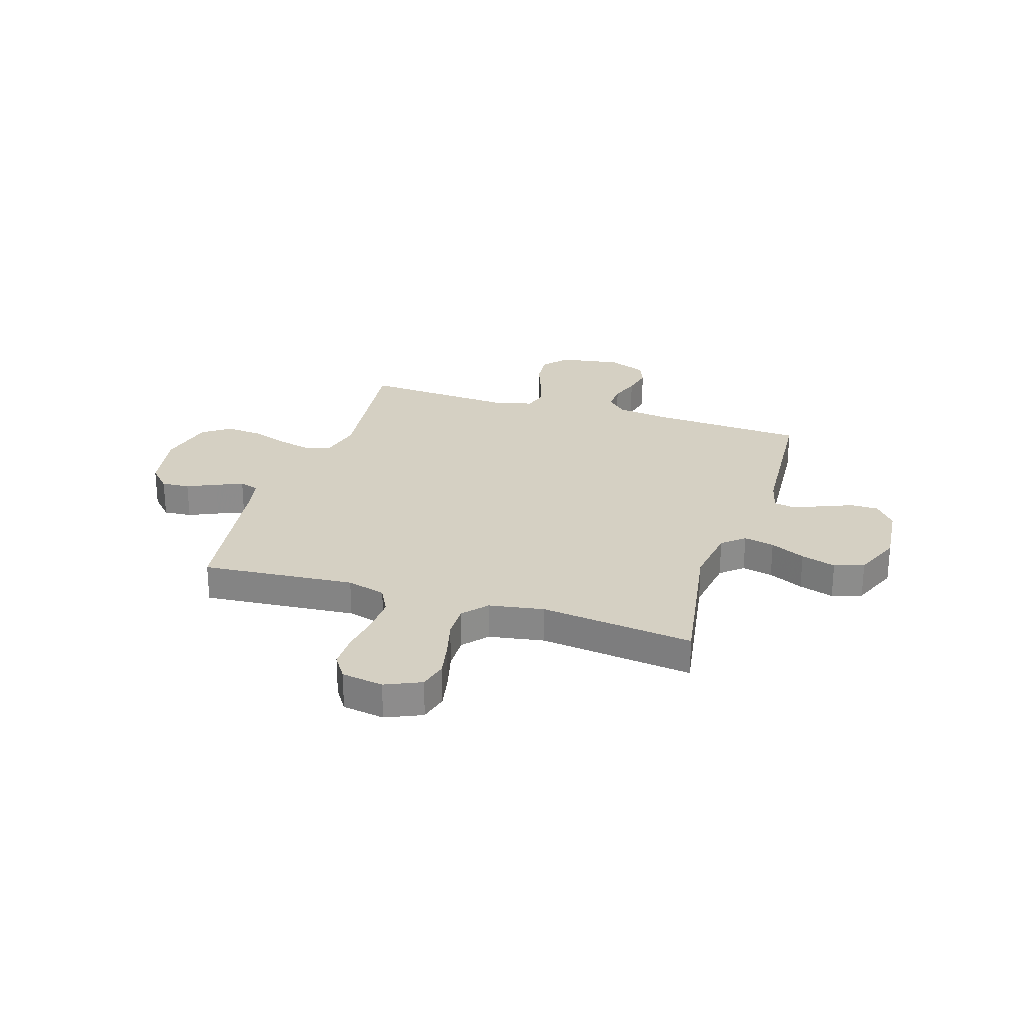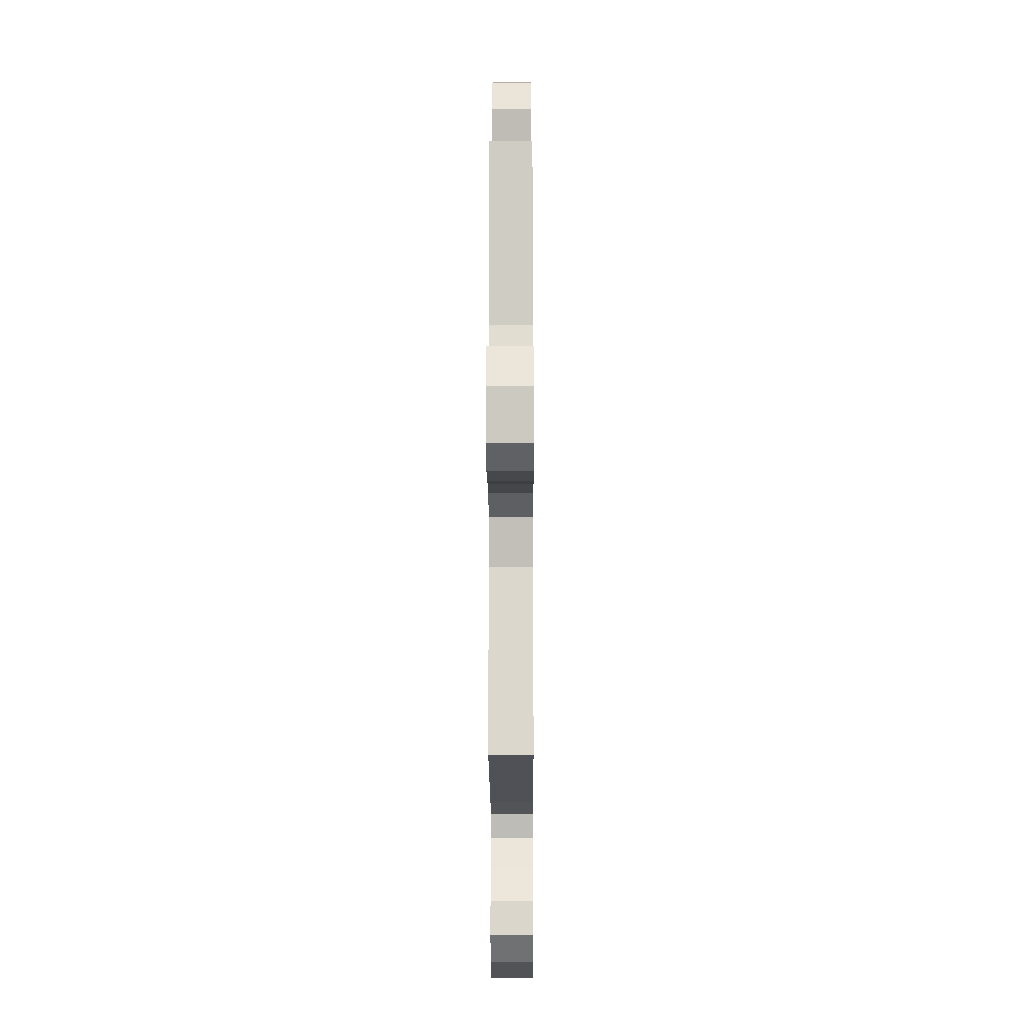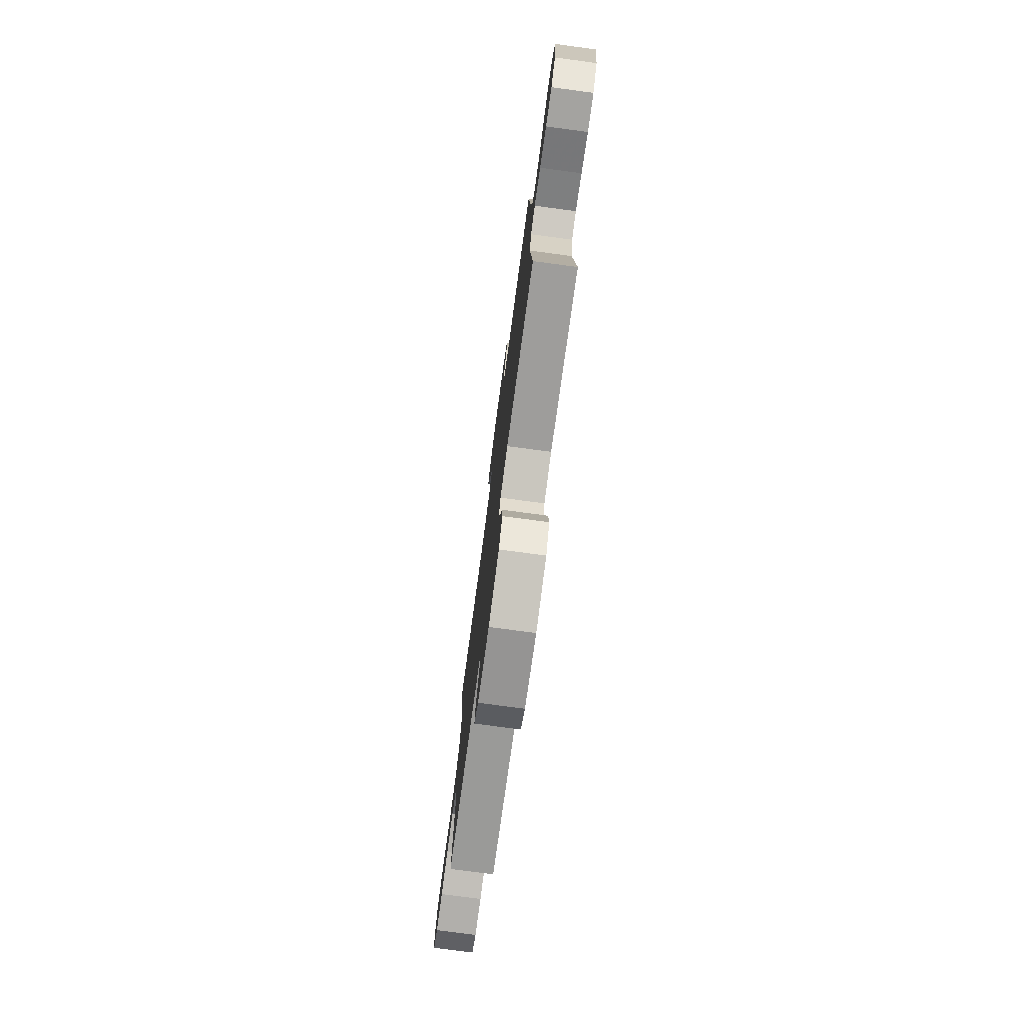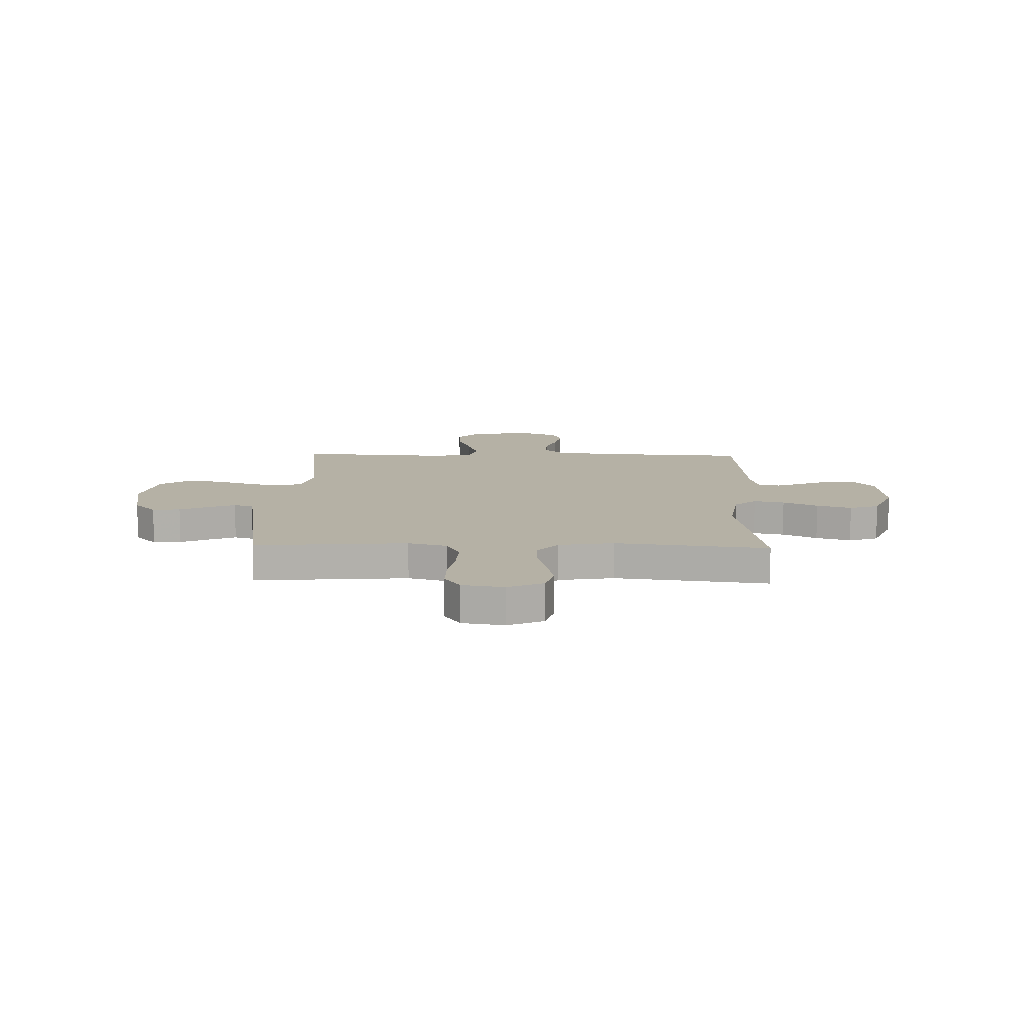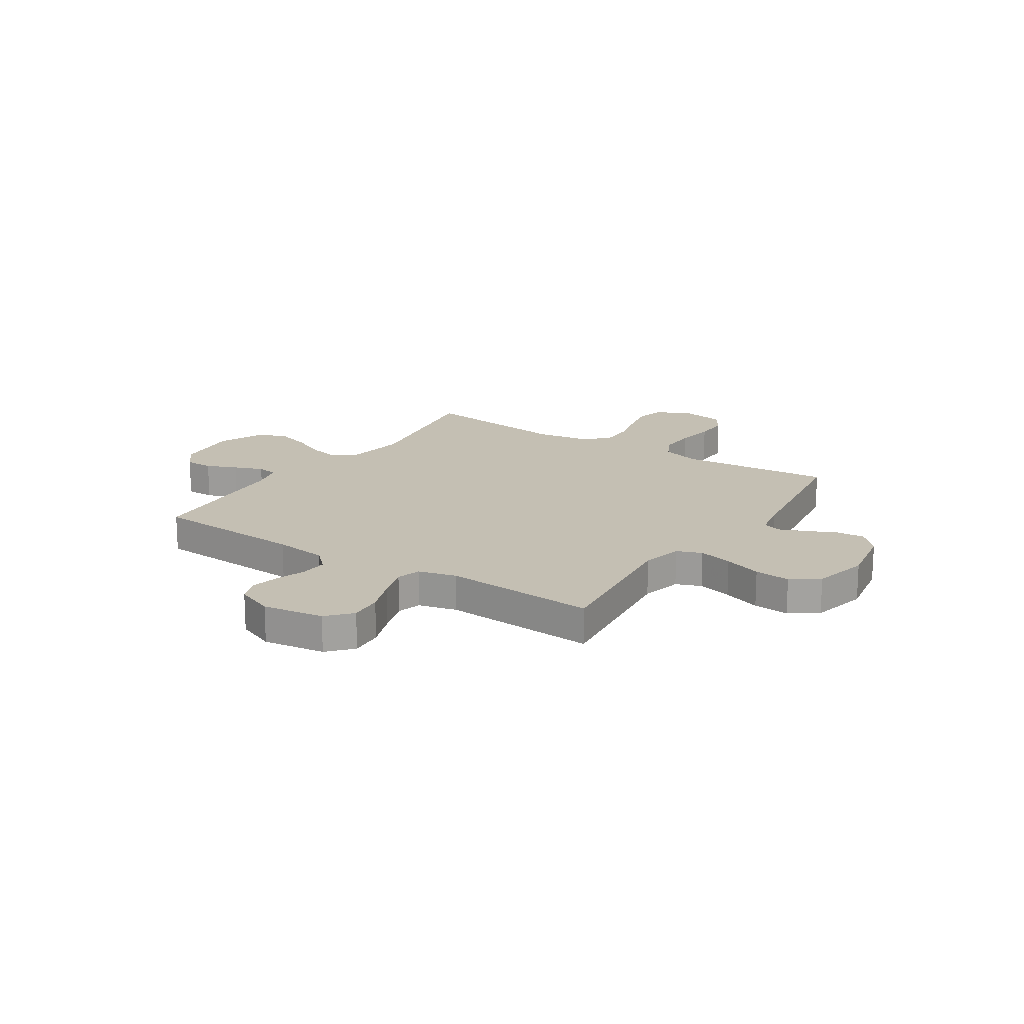
<metadata>
{"format":"obj","ext":"obj","renderer":"f3d","projection":"perspective","resolution":1024,"background":"white","views":[{"elev":26.1,"azim":-72.5,"up":"+Y"},{"elev":-12.2,"azim":-89.8,"up":"+Z"},{"elev":-77.4,"azim":82.4,"up":"+Z"},{"elev":11.8,"azim":-88.5,"up":"+Y"},{"elev":17.8,"azim":123.2,"up":"+Y"}]}
</metadata>
<code>
v 0.5 0.07 0.5
v 0.517 0.07 0.2
v 0.531 0.07 0.095
v 0.569 0.07 0.056
v 0.621 0.07 0.059
v 0.679 0.07 0.079
v 0.737 0.07 0.092
v 0.784 0.07 0.074
v 0.814 0.07 0
v 0.796 0.07 -0.12
v 0.749 0.07 -0.163
v 0.684 0.07 -0.158
v 0.613 0.07 -0.132
v 0.547 0.07 -0.111
v 0.5 0.07 -0.125
v 0.481 0.07 -0.2
v 0.5 0.07 -0.5
v 0.2 0.07 -0.465
v 0.12 0.07 -0.484
v 0.101 0.07 -0.533
v 0.118 0.07 -0.6
v 0.143 0.07 -0.674
v 0.149 0.07 -0.744
v 0.111 0.07 -0.798
v 0 0.07 -0.824
v -0.123 0.07 -0.802
v -0.169 0.07 -0.759
v -0.165 0.07 -0.704
v -0.139 0.07 -0.647
v -0.117 0.07 -0.595
v -0.129 0.07 -0.557
v -0.2 0.07 -0.543
v -0.5 0.07 -0.5
v -0.475 0.07 -0.2
v -0.496 0.07 -0.124
v -0.548 0.07 -0.097
v -0.62 0.07 -0.1
v -0.696 0.07 -0.112
v -0.765 0.07 -0.113
v -0.812 0.07 -0.082
v -0.825 0.07 0
v -0.794 0.07 0.07
v -0.738 0.07 0.085
v -0.668 0.07 0.071
v -0.595 0.07 0.052
v -0.529 0.07 0.051
v -0.482 0.07 0.092
v -0.464 0.07 0.2
v -0.5 0.07 0.5
v -0.2 0.07 0.45
v -0.083 0.07 0.467
v -0.046 0.07 0.51
v -0.059 0.07 0.57
v -0.091 0.07 0.638
v -0.112 0.07 0.706
v -0.092 0.07 0.764
v 0 0.07 0.803
v 0.127 0.07 0.79
v 0.177 0.07 0.75
v 0.177 0.07 0.695
v 0.152 0.07 0.635
v 0.13 0.07 0.578
v 0.137 0.07 0.537
v 0.2 0.07 0.521
v 0.5 0 0.5
v 0.517 0 0.2
v 0.531 0 0.095
v 0.569 0 0.056
v 0.621 0 0.059
v 0.679 0 0.079
v 0.737 0 0.092
v 0.784 0 0.074
v 0.814 0 0
v 0.796 0 -0.12
v 0.749 0 -0.163
v 0.684 0 -0.158
v 0.613 0 -0.132
v 0.547 0 -0.111
v 0.5 0 -0.125
v 0.481 0 -0.2
v 0.5 0 -0.5
v 0.2 0 -0.465
v 0.12 0 -0.484
v 0.101 0 -0.533
v 0.118 0 -0.6
v 0.143 0 -0.674
v 0.149 0 -0.744
v 0.111 0 -0.798
v 0 0 -0.824
v -0.123 0 -0.802
v -0.169 0 -0.759
v -0.165 0 -0.704
v -0.139 0 -0.647
v -0.117 0 -0.595
v -0.129 0 -0.557
v -0.2 0 -0.543
v -0.5 0 -0.5
v -0.475 0 -0.2
v -0.496 0 -0.124
v -0.548 0 -0.097
v -0.62 0 -0.1
v -0.696 0 -0.112
v -0.765 0 -0.113
v -0.812 0 -0.082
v -0.825 0 0
v -0.794 0 0.07
v -0.738 0 0.085
v -0.668 0 0.071
v -0.595 0 0.052
v -0.529 0 0.051
v -0.482 0 0.092
v -0.464 0 0.2
v -0.5 0 0.5
v -0.2 0 0.45
v -0.083 0 0.467
v -0.046 0 0.51
v -0.059 0 0.57
v -0.091 0 0.638
v -0.112 0 0.706
v -0.092 0 0.764
v 0 0 0.803
v 0.127 0 0.79
v 0.177 0 0.75
v 0.177 0 0.695
v 0.152 0 0.635
v 0.13 0 0.578
v 0.137 0 0.537
v 0.2 0 0.521
f 59 60 61
f 58 59 61
f 57 58 61
f 56 57 61
f 55 56 61
f 54 55 61
f 53 54 61
f 52 53 61 62
f 51 52 62 63
f 48 49 50
f 47 48 50 51
f 43 44 45
f 42 43 45
f 41 42 45
f 40 41 45
f 39 40 45
f 38 39 45
f 37 38 45
f 36 37 45 46
f 35 36 46 47
f 32 33 34
f 51 63 64
f 47 51 64
f 35 47 64
f 34 35 64
f 32 34 64
f 31 32 64
f 27 28 29
f 26 27 29
f 25 26 29
f 24 25 29
f 23 24 29
f 22 23 29
f 21 22 29
f 16 17 18
f 15 16 18 19
f 11 12 13
f 10 11 13
f 9 10 13
f 8 9 13
f 7 8 13
f 6 7 13
f 5 6 13
f 4 5 13 14
f 3 4 14 15
f 64 1 2
f 31 64 2
f 30 31 2
f 20 21 29 30
f 19 20 30
f 15 19 30
f 3 15 30
f 2 3 30
f 125 124 123
f 125 123 122
f 125 122 121
f 125 121 120
f 125 120 119
f 125 119 118
f 125 118 117
f 126 125 117 116
f 127 126 116 115
f 114 113 112
f 115 114 112 111
f 109 108 107
f 109 107 106
f 109 106 105
f 109 105 104
f 109 104 103
f 109 103 102
f 109 102 101
f 110 109 101 100
f 111 110 100 99
f 98 97 96
f 128 127 115
f 128 115 111
f 128 111 99
f 128 99 98
f 128 98 96
f 128 96 95
f 93 92 91
f 93 91 90
f 93 90 89
f 93 89 88
f 93 88 87
f 93 87 86
f 93 86 85
f 82 81 80
f 83 82 80 79
f 77 76 75
f 77 75 74
f 77 74 73
f 77 73 72
f 77 72 71
f 77 71 70
f 77 70 69
f 78 77 69 68
f 79 78 68 67
f 66 65 128
f 66 128 95
f 66 95 94
f 94 93 85 84
f 94 84 83
f 94 83 79
f 94 79 67
f 94 67 66
f 1 65 66 2
f 2 66 67 3
f 3 67 68 4
f 4 68 69 5
f 5 69 70 6
f 6 70 71 7
f 7 71 72 8
f 8 72 73 9
f 9 73 74 10
f 10 74 75 11
f 11 75 76 12
f 12 76 77 13
f 13 77 78 14
f 14 78 79 15
f 15 79 80 16
f 16 80 81 17
f 17 81 82 18
f 18 82 83 19
f 19 83 84 20
f 20 84 85 21
f 21 85 86 22
f 22 86 87 23
f 23 87 88 24
f 24 88 89 25
f 25 89 90 26
f 26 90 91 27
f 27 91 92 28
f 28 92 93 29
f 29 93 94 30
f 30 94 95 31
f 31 95 96 32
f 32 96 97 33
f 33 97 98 34
f 34 98 99 35
f 35 99 100 36
f 36 100 101 37
f 37 101 102 38
f 38 102 103 39
f 39 103 104 40
f 40 104 105 41
f 41 105 106 42
f 42 106 107 43
f 43 107 108 44
f 44 108 109 45
f 45 109 110 46
f 46 110 111 47
f 47 111 112 48
f 48 112 113 49
f 49 113 114 50
f 50 114 115 51
f 51 115 116 52
f 52 116 117 53
f 53 117 118 54
f 54 118 119 55
f 55 119 120 56
f 56 120 121 57
f 57 121 122 58
f 58 122 123 59
f 59 123 124 60
f 60 124 125 61
f 61 125 126 62
f 62 126 127 63
f 63 127 128 64
f 64 128 65 1

</code>
